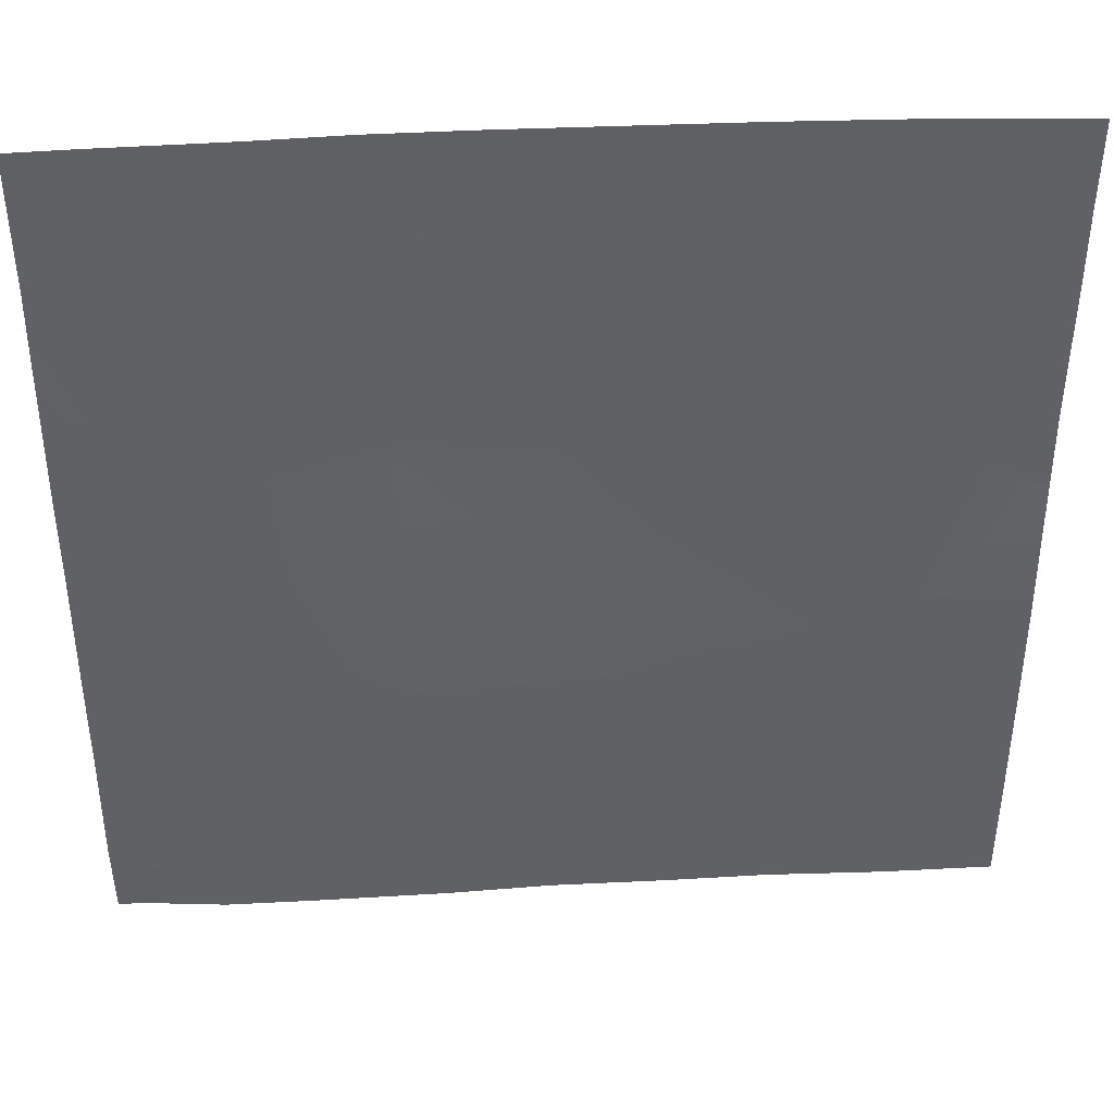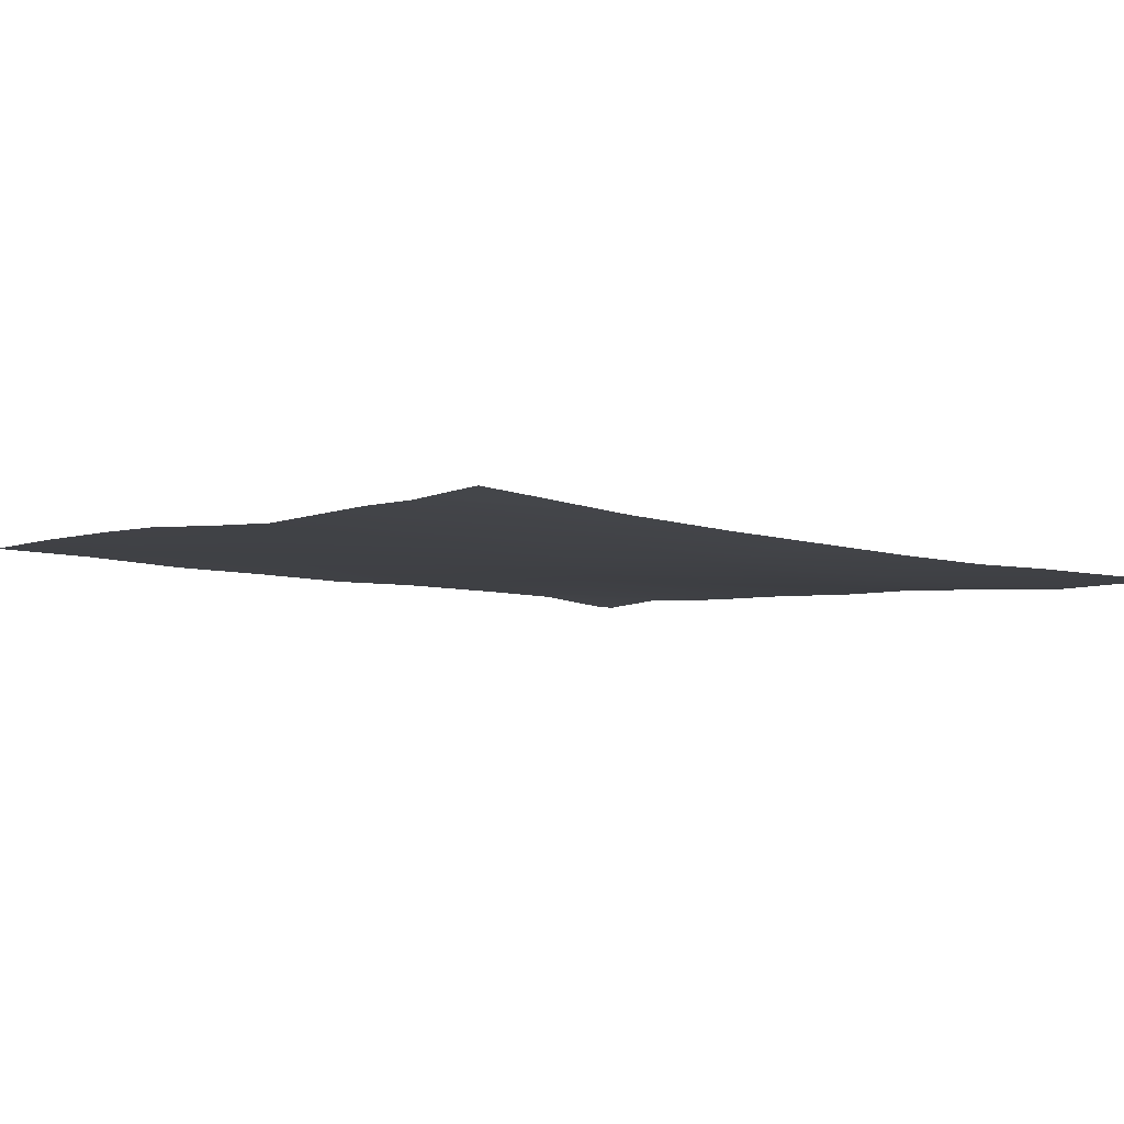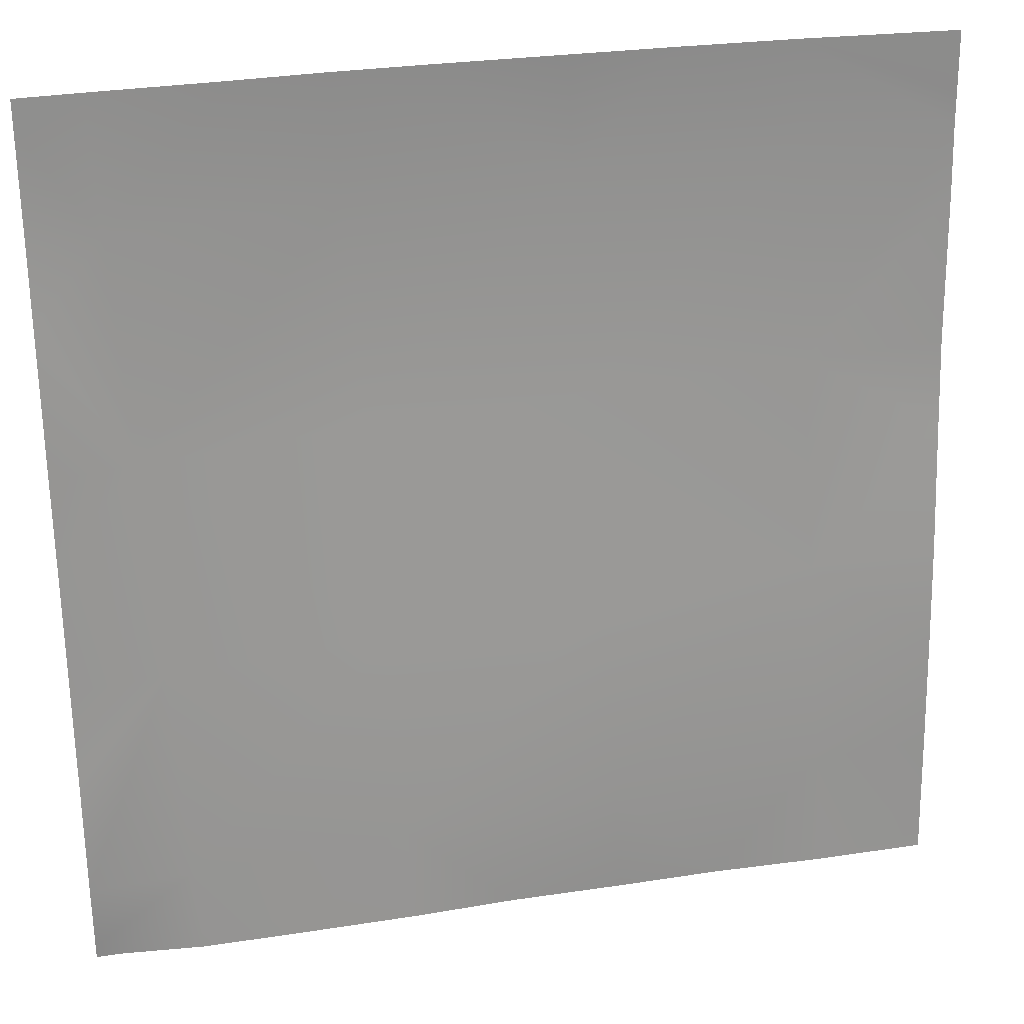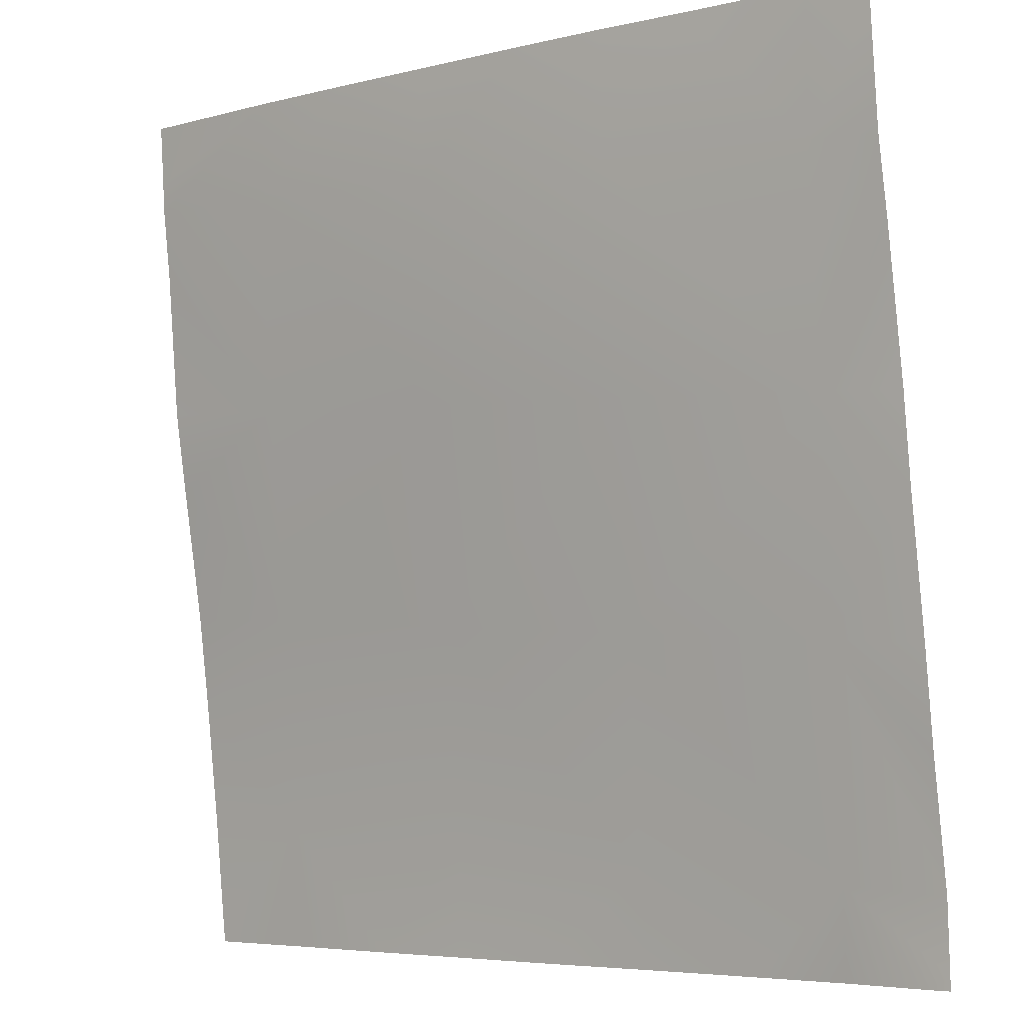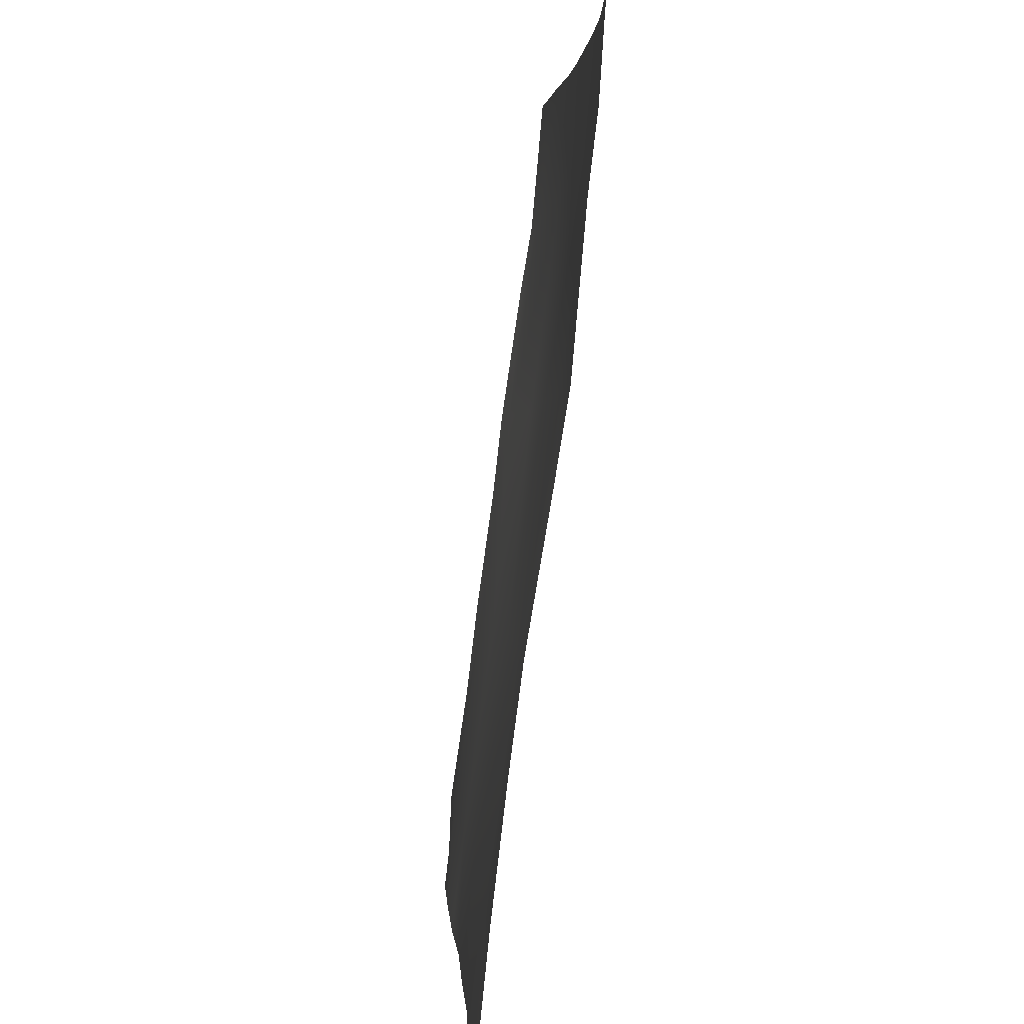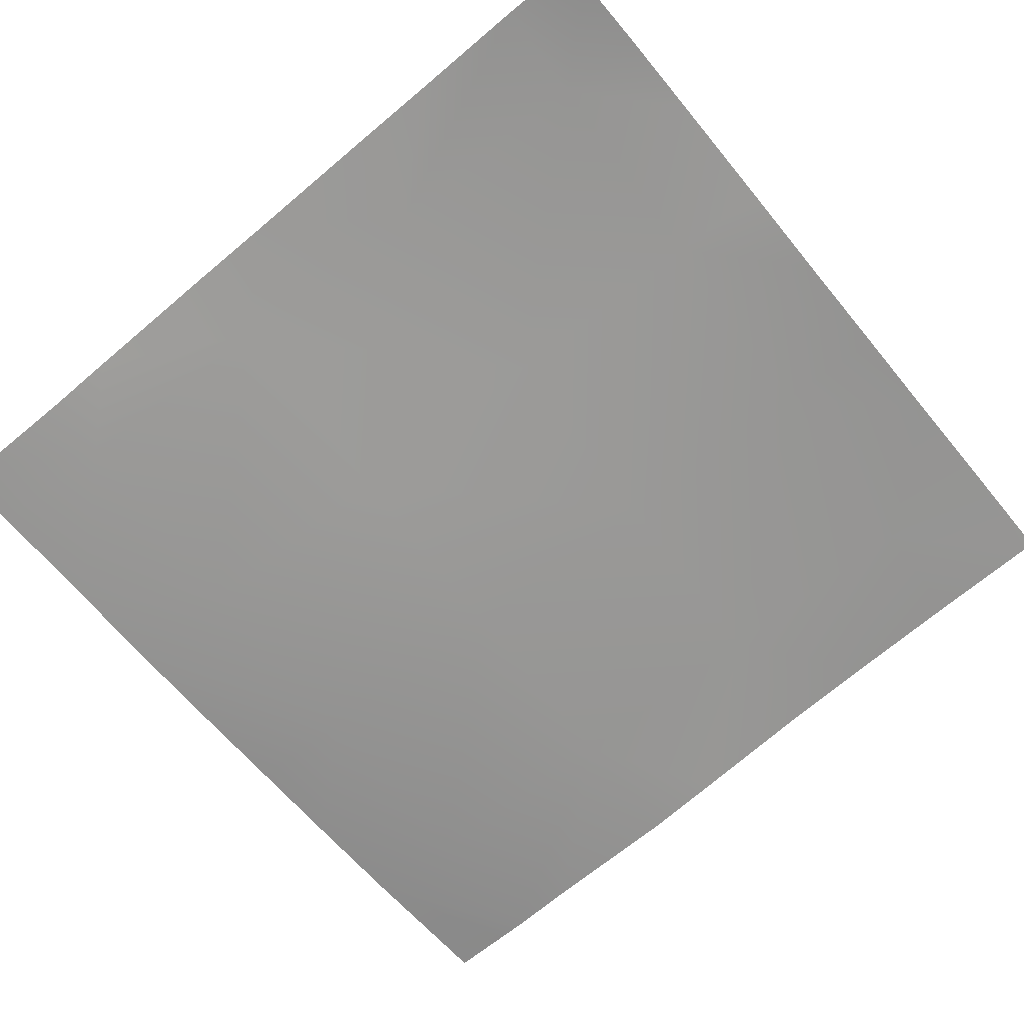
<metadata>
{"format":"obj","ext":"obj","renderer":"f3d","projection":"perspective","resolution":1024,"background":"white","views":[{"elev":48.5,"azim":-180.0,"up":"+Z"},{"elev":-12.6,"azim":-38.9,"up":"+Y"},{"elev":30.2,"azim":170.9,"up":"+Z"},{"elev":-5.3,"azim":41.1,"up":"+Z"},{"elev":3.4,"azim":-89.8,"up":"+Z"},{"elev":-60.6,"azim":129.4,"up":"+Y"}]}
</metadata>
<code>
v 34.03 4.829 -112
v 34.15 4.563 -109.8
v 36.14 4.897 -112
v 32 4.676 -111.7
v 32 4.712 -112
v 32 4.465 -109.7
v 32 4.194 -107.4
v 32 3.536 -103.2
v 34.35 4.035 -105.8
v 32 3.963 -105.7
v 38.14 4.844 -110
v 34.56 3.388 -101.8
v 32 3.288 -101.7
v 46.03 5.559 -112
v 44.35 5.462 -112
v 46.12 5.372 -110.4
v 42.03 5.307 -112
v 40.13 5.133 -112
v 42.13 5.078 -110.2
v 38.34 4.24 -106
v 38.03 5.021 -112
v 42.33 4.523 -106.2
v 46.32 4.788 -106.4
v 48 5.482 -110.5
v 48 5.149 -108.3
v 42.54 3.819 -102.2
v 38.55 3.611 -102
v 47.54 5.519 -112
v 46.53 4.243 -102.4
v 32 2.891 -97.66
v 34.77 2.904 -97.81
v 32 3.048 -98.95
v 34.86 2.785 -96
v 32 2.856 -97.12
v 32.55 2.783 -96
v 32 2.815 -96.5
v 32 2.779 -96
v 36.94 2.847 -96
v 38.76 3.037 -98.02
v 42.75 3.287 -98.23
v 46.74 3.667 -98.44
v 42.87 3.136 -96
v 41 3.027 -96
v 38.86 2.931 -96
v 44.54 3.289 -96
v 46.87 3.459 -96
v 48 3.783 -98.51
v 48 3.604 -96.52
v 48 3.557 -96
v 48 4.012 -99.84
v 48 4.412 -102.5
v 48 4.589 -104.1
v 48 4.933 -106.5
v 48 5.545 -112
v 48 5.534 -111.8
f 1 2 3
f 1 4 2
f 1 5 4
f 6 7 2
f 8 9 10
f 7 9 2
f 7 10 9
f 9 11 2
f 8 12 9
f 8 13 12
f 4 6 2
f 14 15 16
f 17 18 19
f 19 11 20
f 21 19 18
f 21 11 19
f 19 20 22
f 20 11 9
f 16 22 23
f 22 16 19
f 24 23 25
f 24 16 23
f 20 26 22
f 15 19 16
f 15 17 19
f 9 27 20
f 28 14 16
f 11 3 2
f 11 21 3
f 22 29 23
f 12 30 31
f 12 32 30
f 12 31 27
f 32 12 13
f 30 33 31
f 30 34 33
f 34 35 33
f 34 36 35
f 37 35 36
f 38 31 33
f 38 39 31
f 39 27 31
f 27 39 26
f 29 26 40
f 26 29 22
f 29 40 41
f 40 26 39
f 20 27 26
f 42 39 43
f 42 40 39
f 43 39 44
f 45 46 41
f 47 41 48
f 48 46 49
f 48 41 46
f 45 40 42
f 45 41 40
f 50 29 41
f 50 51 29
f 44 39 38
f 9 12 27
f 52 23 29
f 52 53 23
f 54 28 55
f 55 16 24
f 55 28 16
f 52 29 51
f 25 23 53
f 50 41 47

</code>
